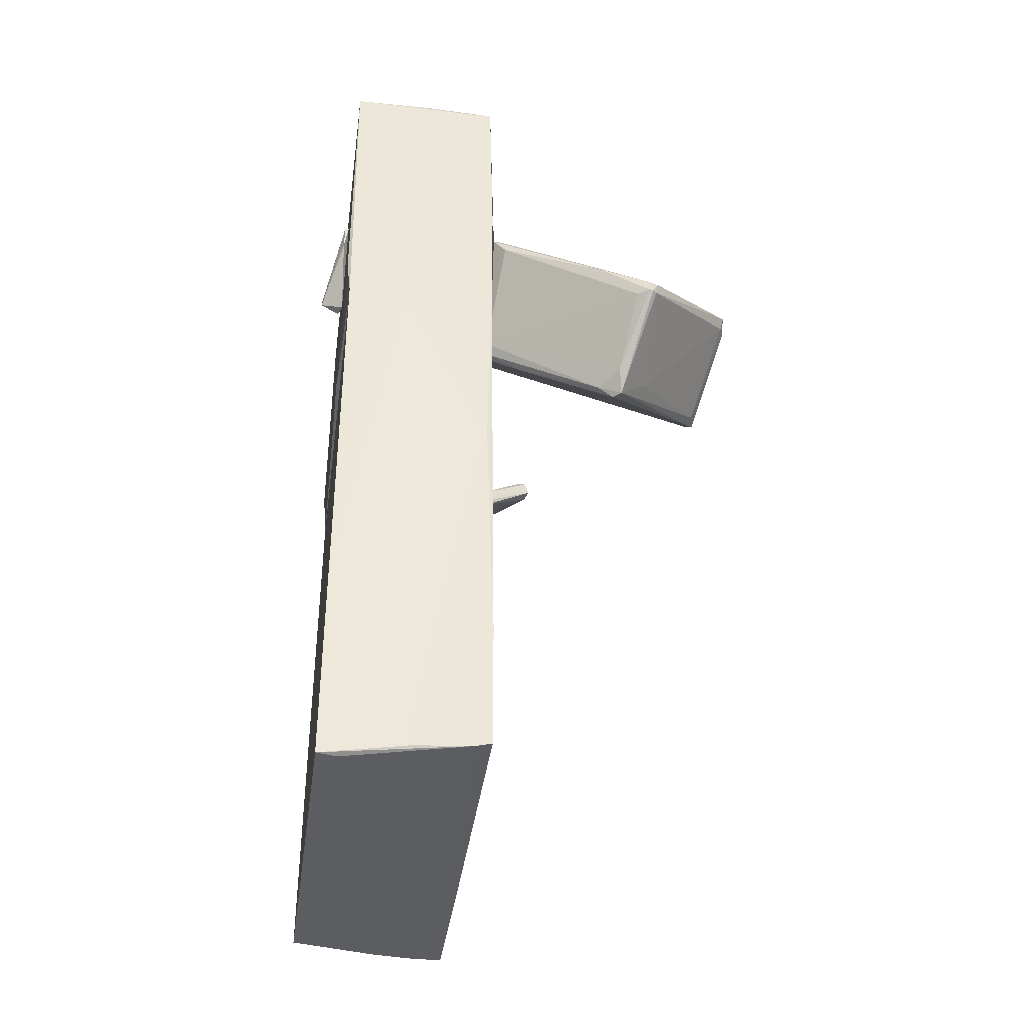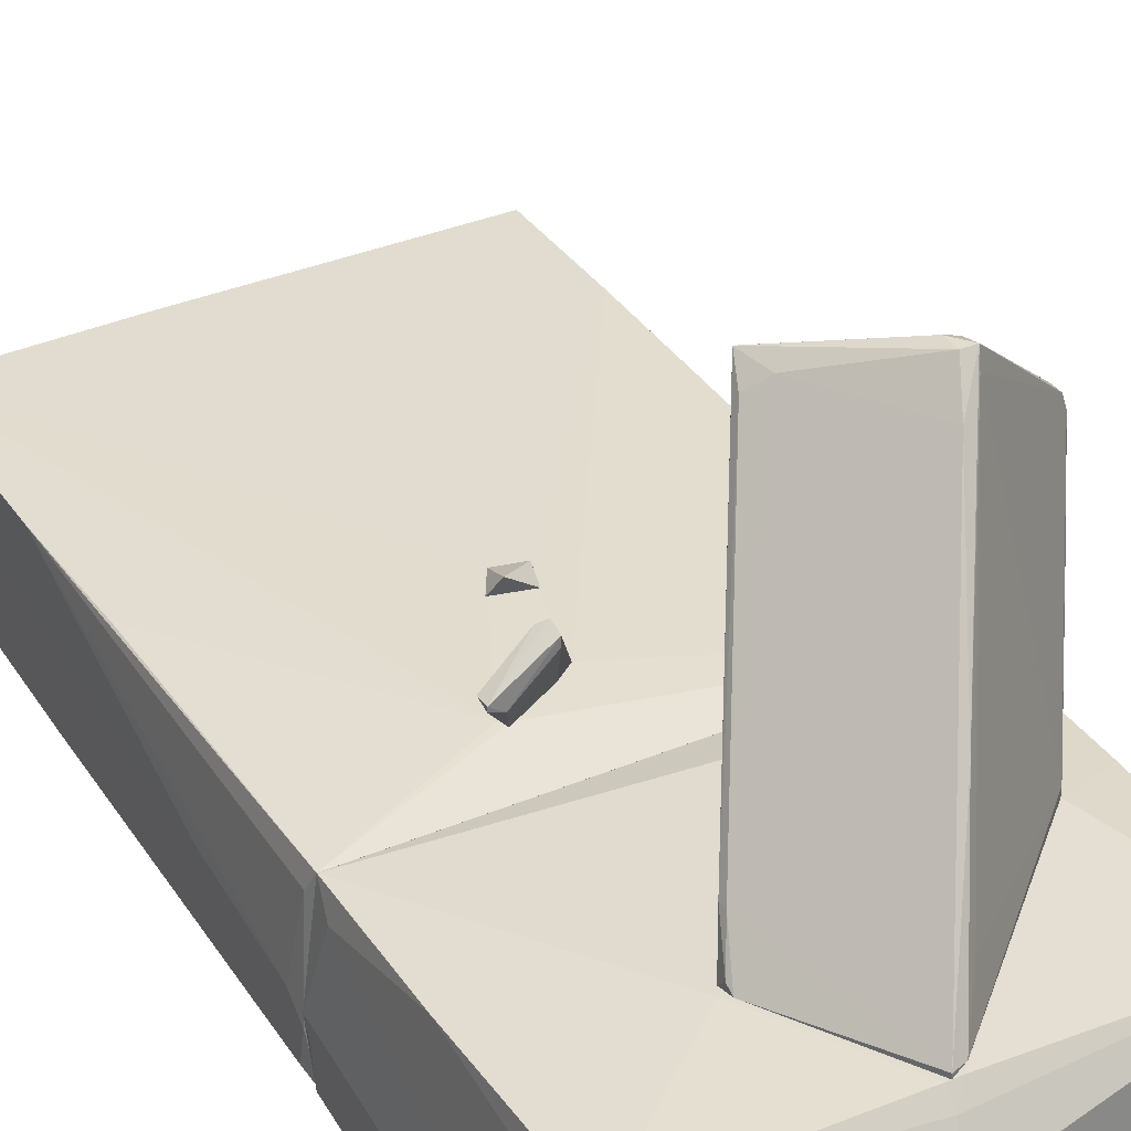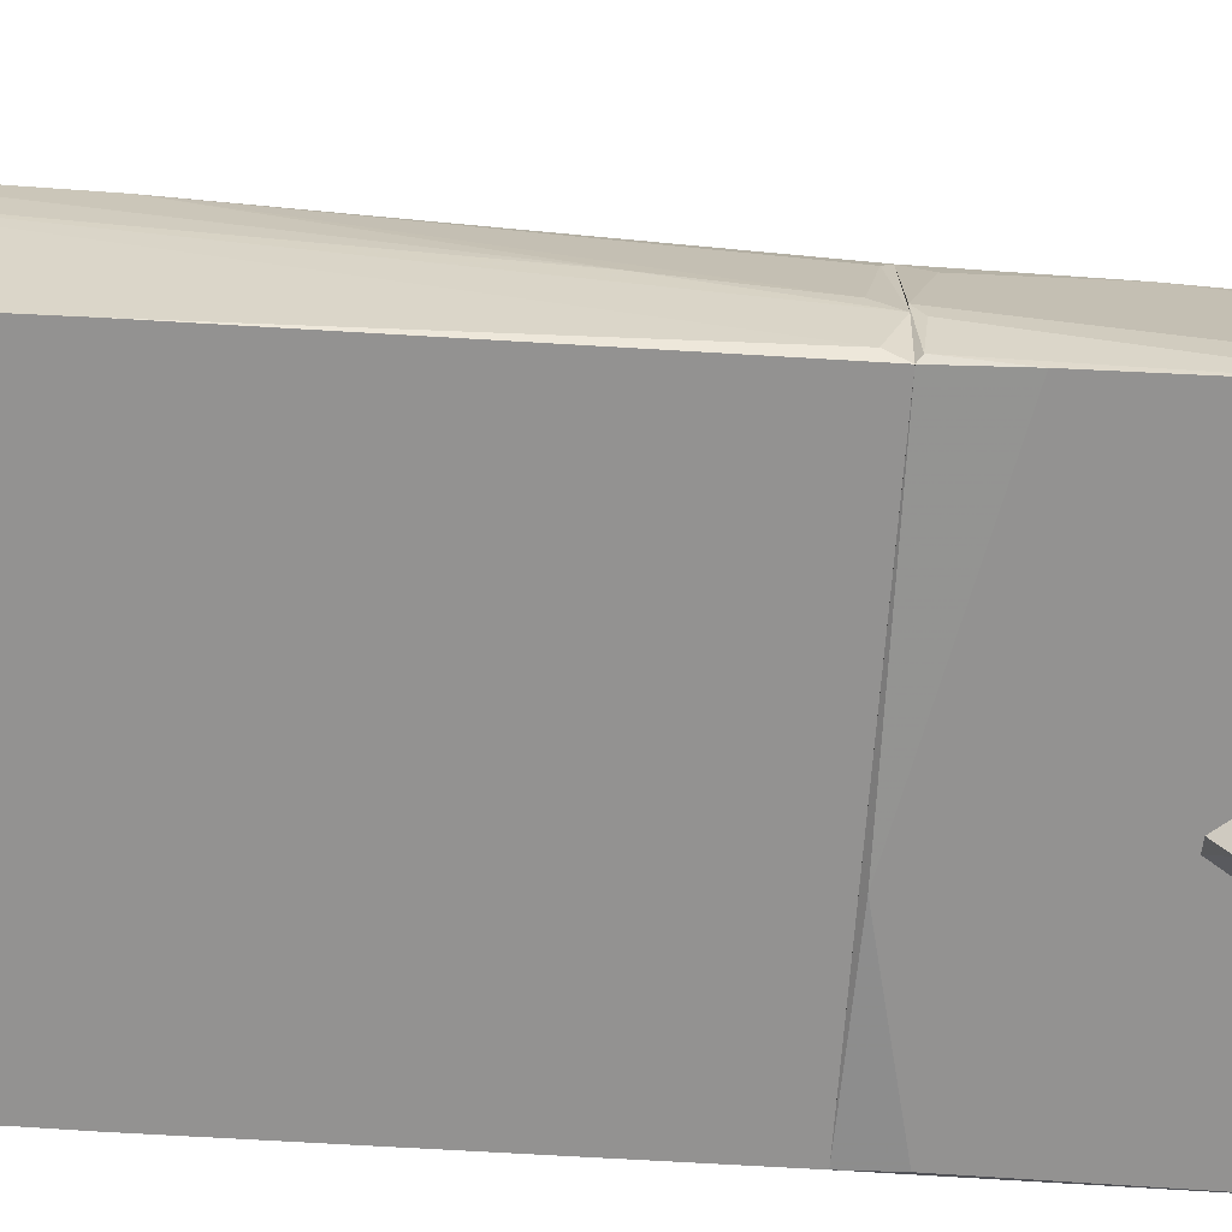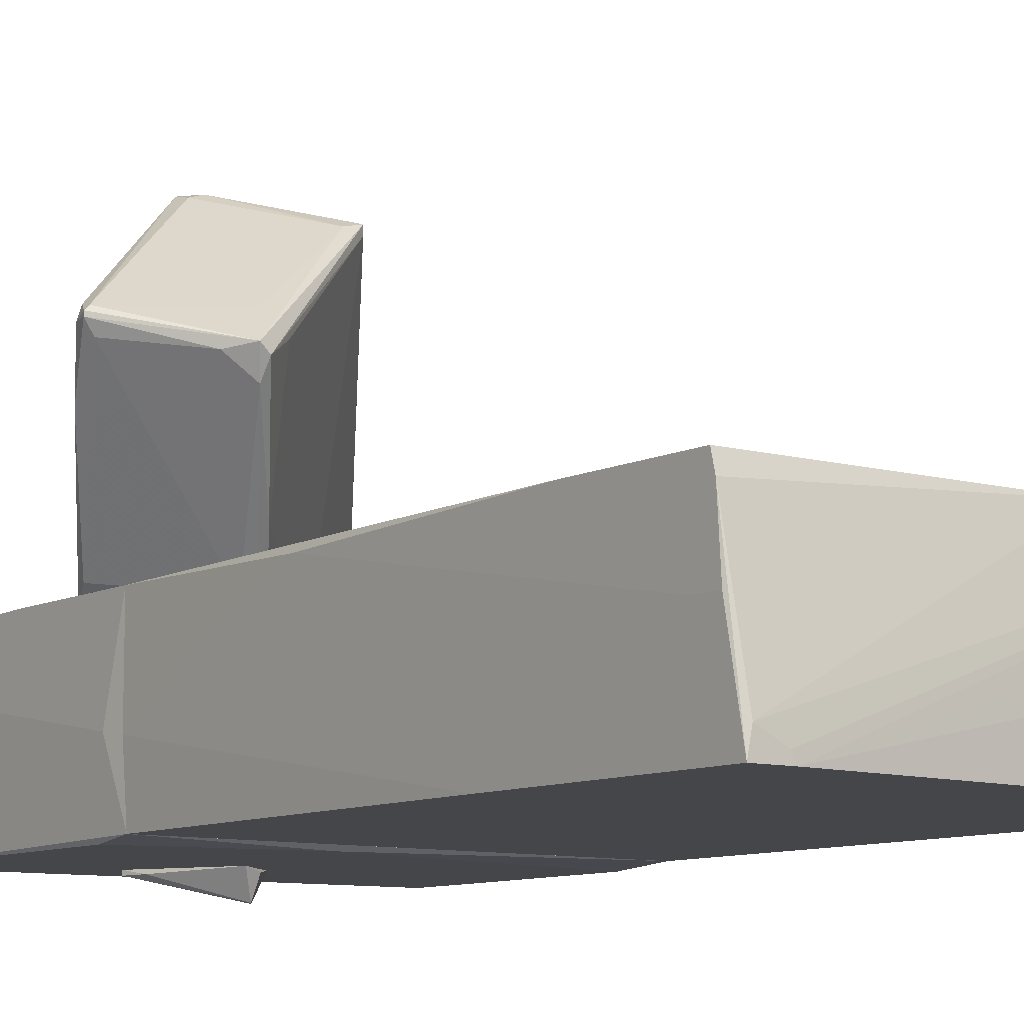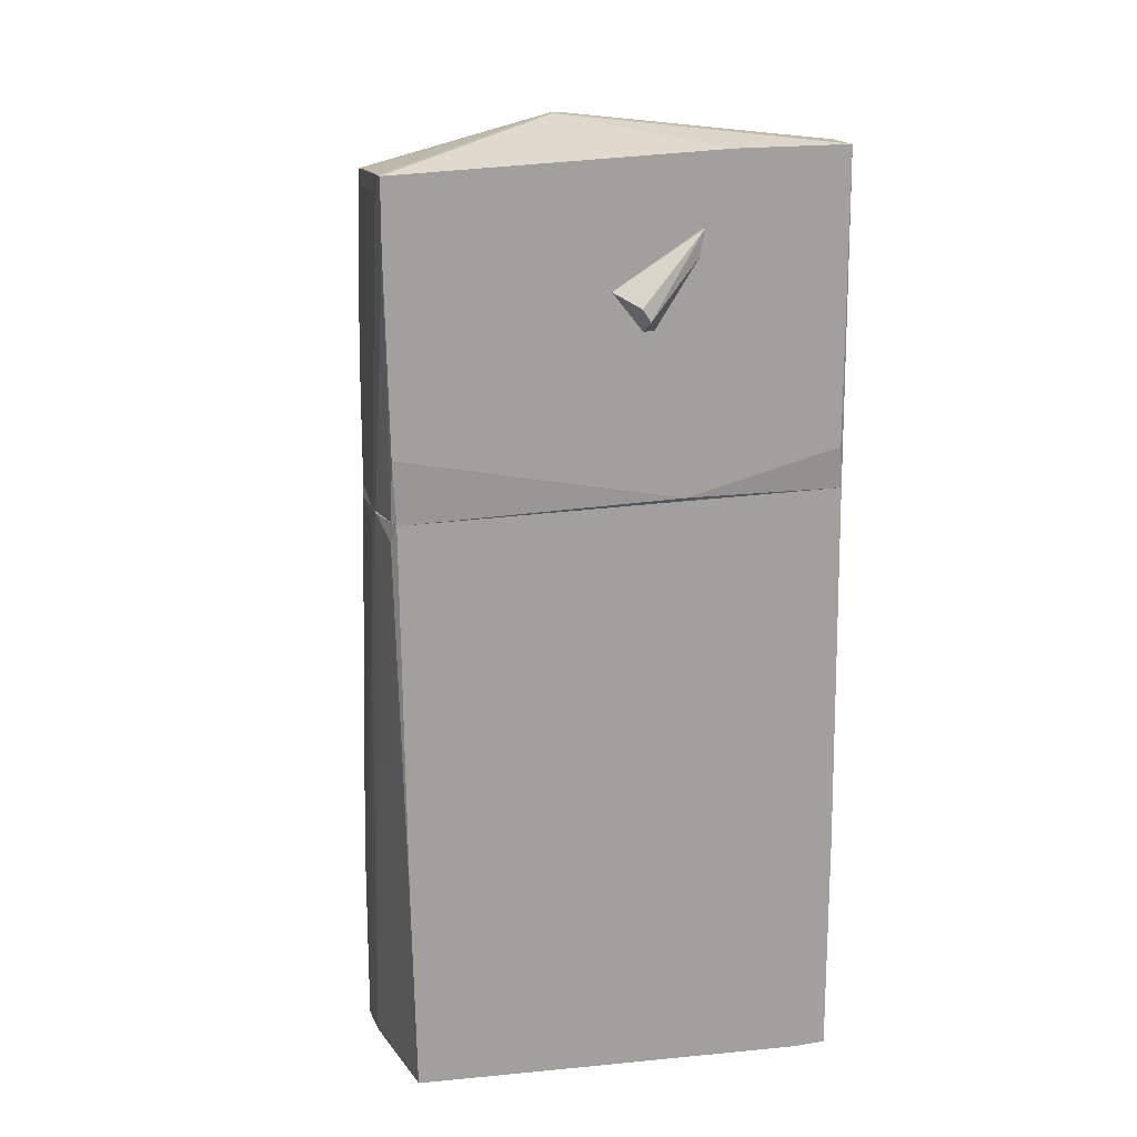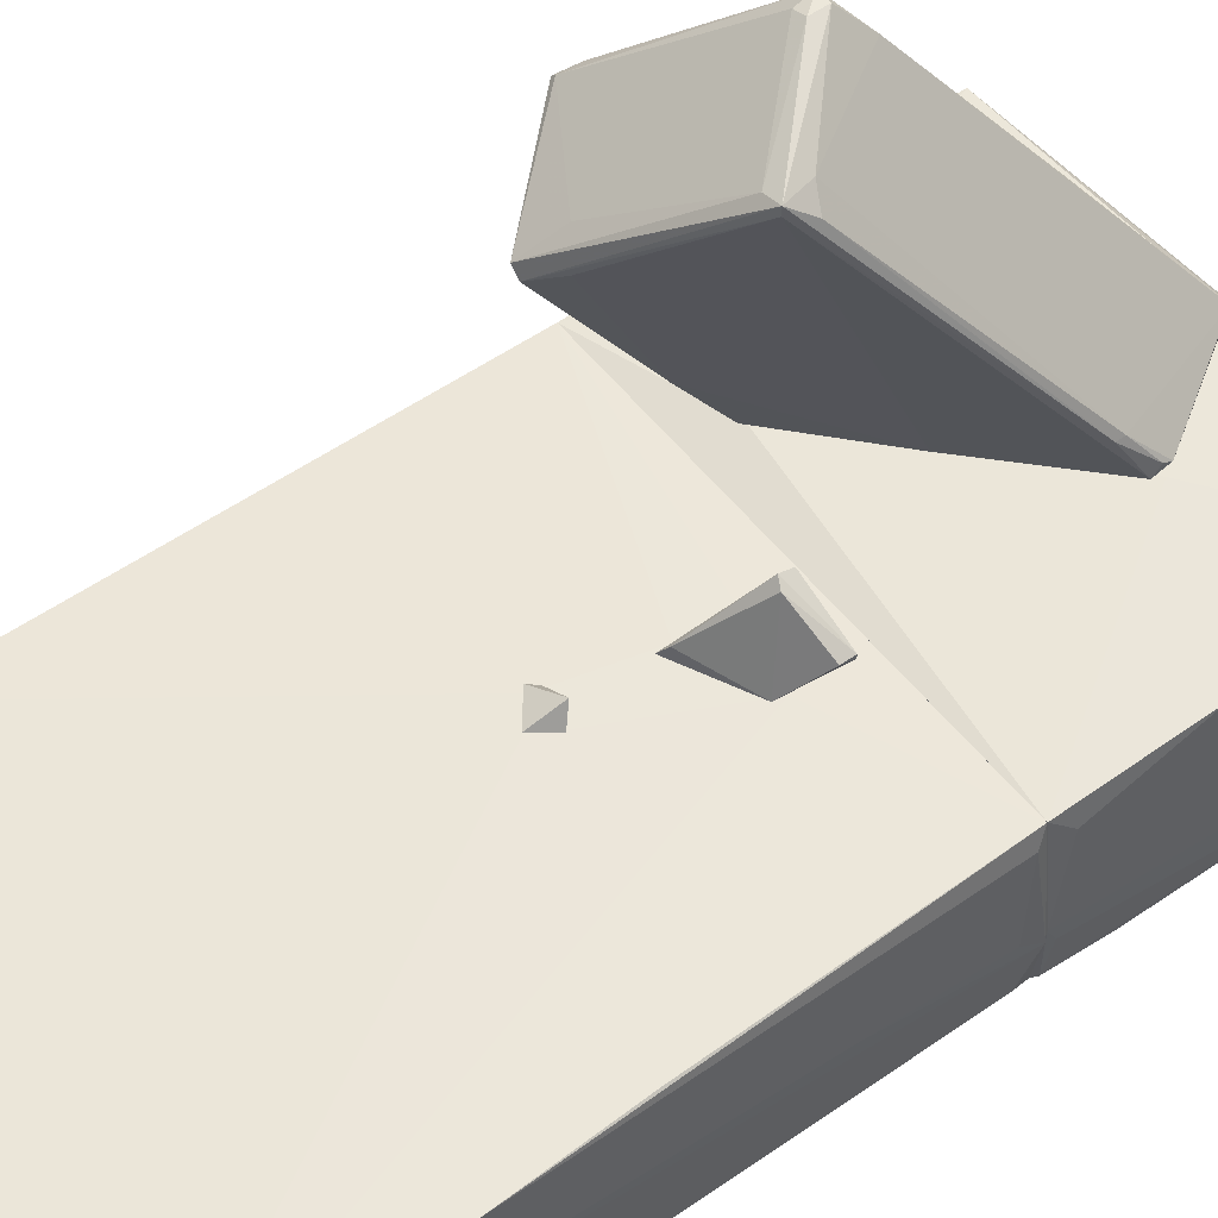
<metadata>
{"format":"obj","ext":"obj","renderer":"f3d","projection":"perspective","resolution":1024,"background":"white","views":[{"elev":-39.2,"azim":-97.8,"up":"+Y"},{"elev":34.8,"azim":150.6,"up":"+Z"},{"elev":-66.4,"azim":85.9,"up":"+Z"},{"elev":-9.4,"azim":-36.9,"up":"+Z"},{"elev":17.4,"azim":162.3,"up":"+Y"},{"elev":54.1,"azim":52.7,"up":"+Z"}]}
</metadata>
<code>
o convex_0
v 3.125 1.491 -0.1655
v -3.017 -6.156 0.1132
v -2.961 -6.324 -1.059
v -2.905 1.771 -1.059
v -2.961 1.771 1.063
v 3.069 -5.989 1.118
v 2.901 -5.933 -1.059
v 2.957 1.771 1.063
v -3.017 -6.045 1.118
v 3.013 1.771 -1.059
v 0.8914 0.989 1.174
v -0.1691 -0.5745 1.174
v 3.069 -5.989 0.6158
v -3.017 -0.9089 1.007
v 3.069 -3.421 1.118
v -2.961 1.771 -0.2213
v 3.069 1.548 -0.9472
v -2.57 -6.324 -0.9472
v 0.6678 -6.045 1.118
v -2.961 -3.253 -1.059
v -3.017 -4.37 1.118
v -2.905 -6.324 -0.7796
v 3.013 -1.803 1.118
v -3.017 -6.101 0.8949
v 3.125 1.771 -0.3887
v 3.013 1.659 0.8392
v 3.013 -5.989 0.1132
v 0.1093 -0.8542 1.174
v 0.1093 0.5421 1.174
v -2.514 -6.324 -1.059
v 3.125 -0.07208 0.05768
v 1.003 0.9327 1.174
v 2.957 -3.365 -1.059
v 0.6119 -6.101 -1.059
v -3.017 -5.821 0.1132
f 16 20 35
f 4 5 8
f 4 8 10
f 8 5 11
f 2 9 14
f 5 4 16
f 14 5 16
f 3 2 20
f 16 4 20
f 9 12 21
f 5 14 21
f 14 9 21
f 3 18 22
f 18 6 22
f 6 19 22
f 15 8 23
f 2 3 24
f 9 2 24
f 19 9 24
f 3 22 24
f 22 19 24
f 10 8 25
f 17 10 25
f 13 17 25
f 15 1 26
f 8 15 26
f 1 25 26
f 25 8 26
f 7 13 27
f 12 9 28
f 11 12 28
f 9 19 28
f 19 6 28
f 11 5 29
f 12 11 29
f 5 21 29
f 21 12 29
f 13 6 30
f 18 3 30
f 6 18 30
f 27 13 30
f 6 13 31
f 1 15 31
f 15 6 31
f 25 1 31
f 13 25 31
f 8 11 32
f 6 15 32
f 23 8 32
f 15 23 32
f 28 6 32
f 11 28 32
f 13 7 33
f 10 17 33
f 17 13 33
f 4 10 34
f 3 20 34
f 20 4 34
f 7 27 34
f 30 3 34
f 27 30 34
f 33 7 34
f 10 33 34
f 2 14 35
f 14 16 35
f 20 2 35
o convex_1
v 1.114 4.507 1.287
v -3.295 1.995 3.407
v -3.295 1.995 3.463
v 0.05365 5.958 1.23
v -1.509 3.167 4.971
v -1.509 1.771 1.733
v -0.4488 1.883 4.635
v -2.235 3.836 1.174
v -2.235 0.8221 3.128
v -1.341 2.219 1.174
v -1.677 3.167 4.971
v 1.114 4.395 1.174
v 0.2212 6.014 1.174
v -3.239 2.219 3.407
v -1.677 2.944 4.915
v -1.788 1.046 3.24
v -2.346 3.557 1.342
v -2.123 0.9898 2.793
v -0.3375 2.163 4.412
v 0.2212 6.014 1.23
v -0.1143 3.223 1.174
v -0.4488 1.883 4.523
v -2.235 3.836 1.286
v 0.9464 4.228 1.677
v -3.184 1.995 3.24
v -1.453 2.33 1.174
v -1.341 3.501 4.58
v -0.6725 1.883 4.58
v -3.239 1.995 3.519
v -2.123 0.8221 3.017
v -1.62 3.279 4.803
v -1.23 2.219 1.174
v -3.016 2.609 2.738
v -2.012 1.213 3.519
v -0.5607 2.274 4.58
v -3.184 2.219 3.575
v -0.6163 4.841 2.793
v -2.458 1.102 3.073
v -0.2818 5.511 1.677
v 1.114 4.618 1.23
v -1.509 2.944 4.971
v 0.9464 4.116 1.677
f 59 54 77
f 38 37 44
f 45 43 47
f 43 39 48
f 47 43 48
f 37 38 49
f 45 41 53
f 48 39 55
f 45 47 56
f 51 41 56
f 51 56 57
f 56 47 57
f 39 43 58
f 37 52 60
f 43 45 61
f 52 43 61
f 45 53 61
f 60 52 61
f 46 40 62
f 59 55 62
f 44 42 63
f 38 44 64
f 50 46 64
f 42 44 65
f 41 51 65
f 44 53 65
f 53 41 65
f 51 57 65
f 57 42 65
f 41 45 67
f 56 41 67
f 45 56 67
f 37 49 68
f 52 37 68
f 43 52 68
f 58 43 68
f 49 58 68
f 44 63 69
f 63 50 69
f 64 44 69
f 50 64 69
f 40 42 70
f 42 54 70
f 54 59 70
f 62 40 70
f 59 62 70
f 49 38 71
f 58 49 71
f 38 64 71
f 64 46 71
f 46 66 71
f 66 58 71
f 55 39 72
f 46 62 72
f 62 55 72
f 39 66 72
f 66 46 72
f 44 37 73
f 53 44 73
f 37 60 73
f 61 53 73
f 60 61 73
f 39 58 74
f 66 39 74
f 58 66 74
f 36 47 75
f 47 48 75
f 48 55 75
f 59 36 75
f 55 59 75
f 42 40 76
f 40 46 76
f 46 50 76
f 63 42 76
f 50 63 76
f 47 36 77
f 54 42 77
f 42 57 77
f 57 47 77
f 36 59 77
o convex_2
v -0.1136 4.005 -1.171
v -0.895 5.233 -1.115
v -0.895 5.233 -1.171
v 0.2773 4.507 -1.115
v -0.00188 4.34 -1.45
v -0.2811 4.005 -1.115
v -0.1136 4.172 -1.45
v -0.8393 4.898 -1.171
f 84 83 85
f 80 79 81
f 80 81 82
f 81 79 83
f 78 81 83
f 78 83 84
f 81 78 84
f 82 81 84
f 80 82 84
f 80 84 85
f 79 80 85
f 83 79 85
o convex_3
v -2.067 3.447 1.174
v 0.5561 6.517 0.5039
v 0.5561 6.517 0.3923
v 3.125 1.772 -0.2212
v -2.849 2.33 -1.115
v 3.125 6.014 -1.115
v -2.849 6.181 -1.115
v 2.957 1.772 1.062
v 2.901 5.846 1.062
v -2.961 6.014 1.006
v -2.961 1.771 1.062
v 3.013 1.772 -1.059
v -2.905 1.771 -1.059
v 0.2773 6.014 1.174
v -1.174 2.274 1.174
v 3.069 2.609 -1.115
v 1.17 4.507 1.174
v -2.961 2.107 -0.1656
v -1.285 6.181 -1.115
v -0.7277 1.828 -1.115
v -2.235 3.837 1.174
v 0.4447 6.517 0.5599
v -2.849 6.181 -0.5564
v -2.961 6.014 0.5039
v 3.125 5.791 -0.8354
v 2.957 3.558 1.062
v 0.2773 6.181 1.006
v -2.961 3.558 1.062
v 3.125 6.014 -1.003
v 0.1093 6.014 1.174
v 3.125 1.883 -0.4446
v 2.957 5.679 0.7275
v 3.013 2.051 0.7833
v 2.957 5.902 0.5041
v -2.905 6.126 0.001982
v 3.125 5.121 -1.115
v 3.069 1.827 -1.003
f 101 121 122
f 88 87 91
f 89 93 96
f 92 90 98
f 89 96 98
f 97 89 98
f 86 96 100
f 96 93 100
f 99 86 100
f 94 99 102
f 100 93 102
f 99 100 102
f 96 95 103
f 98 96 103
f 88 91 104
f 92 88 104
f 90 92 104
f 98 90 105
f 97 98 105
f 101 97 105
f 104 91 105
f 90 104 105
f 96 86 106
f 86 99 106
f 87 88 107
f 88 92 107
f 94 87 107
f 107 92 108
f 92 98 109
f 103 95 109
f 98 103 109
f 89 91 110
f 102 93 111
f 94 102 111
f 99 94 112
f 94 107 112
f 107 95 112
f 95 96 113
f 96 106 113
f 106 95 113
f 91 87 114
f 110 91 114
f 95 106 115
f 106 99 115
f 99 112 115
f 112 95 115
f 91 89 116
f 94 111 117
f 111 110 117
f 114 94 117
f 110 114 117
f 93 89 118
f 89 110 118
f 110 111 118
f 111 93 118
f 87 94 119
f 114 87 119
f 94 114 119
f 95 107 120
f 108 92 120
f 107 108 120
f 92 109 120
f 109 95 120
f 105 91 121
f 101 105 121
f 91 116 121
f 121 116 122
f 89 97 122
f 97 101 122
f 116 89 122
o convex_4
v 0.2215 0.4312 1.342
v 1.282 1.324 1.677
v 1.282 1.324 1.621
v 0.6124 1.269 2.068
v 0.3331 0.7104 1.174
v 0.7238 1.045 2.068
v 1.003 0.7662 1.23
v 0.9473 1.045 1.174
v 0.1098 0.3753 1.174
v 1.282 1.157 1.677
v 0.6124 1.269 1.956
v 0.1098 0.5429 1.174
v 0.6124 1.101 2.123
v 1.115 1.324 1.565
f 130 133 136
f 128 123 129
f 125 129 130
f 130 129 131
f 129 123 131
f 127 130 131
f 125 124 132
f 124 128 132
f 129 125 132
f 128 129 132
f 130 127 133
f 127 131 134
f 126 133 134
f 133 127 134
f 124 126 135
f 128 124 135
f 123 128 135
f 131 123 135
f 126 134 135
f 134 131 135
f 124 125 136
f 126 124 136
f 125 130 136
f 133 126 136
o convex_5
v 0.2773 -0.5739 1.174
v -0.1694 -0.6295 1.286
v -0.1694 -0.6295 1.342
v 0.1098 -0.8529 1.23
v 0.1656 -0.4622 1.398
v -0.1694 -0.4622 1.174
f 141 137 142
f 139 138 140
f 140 137 141
f 139 140 141
f 139 141 142
f 138 139 142
f 140 138 142
f 137 140 142

</code>
